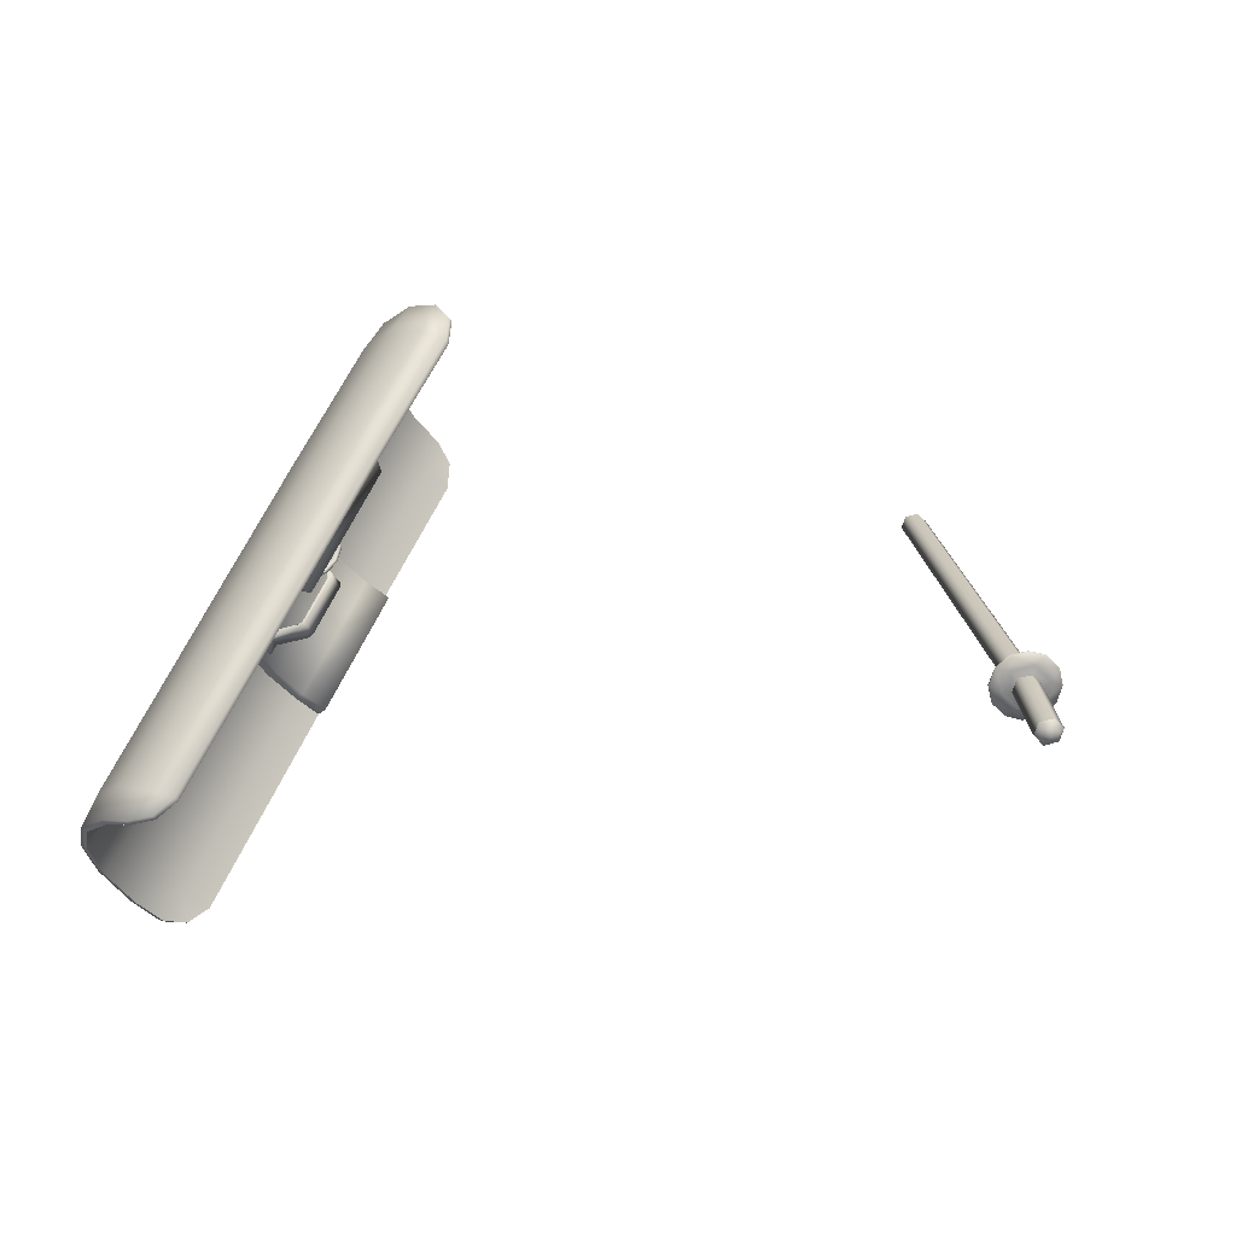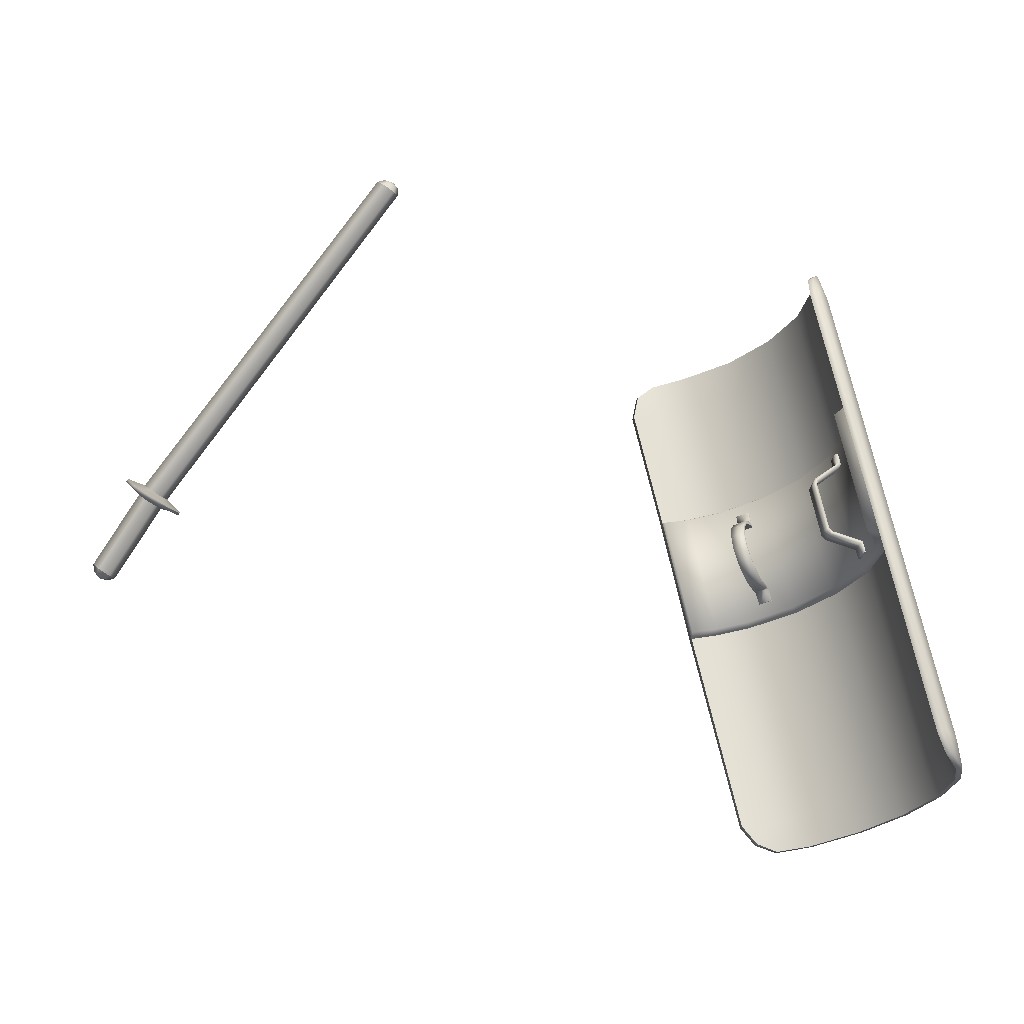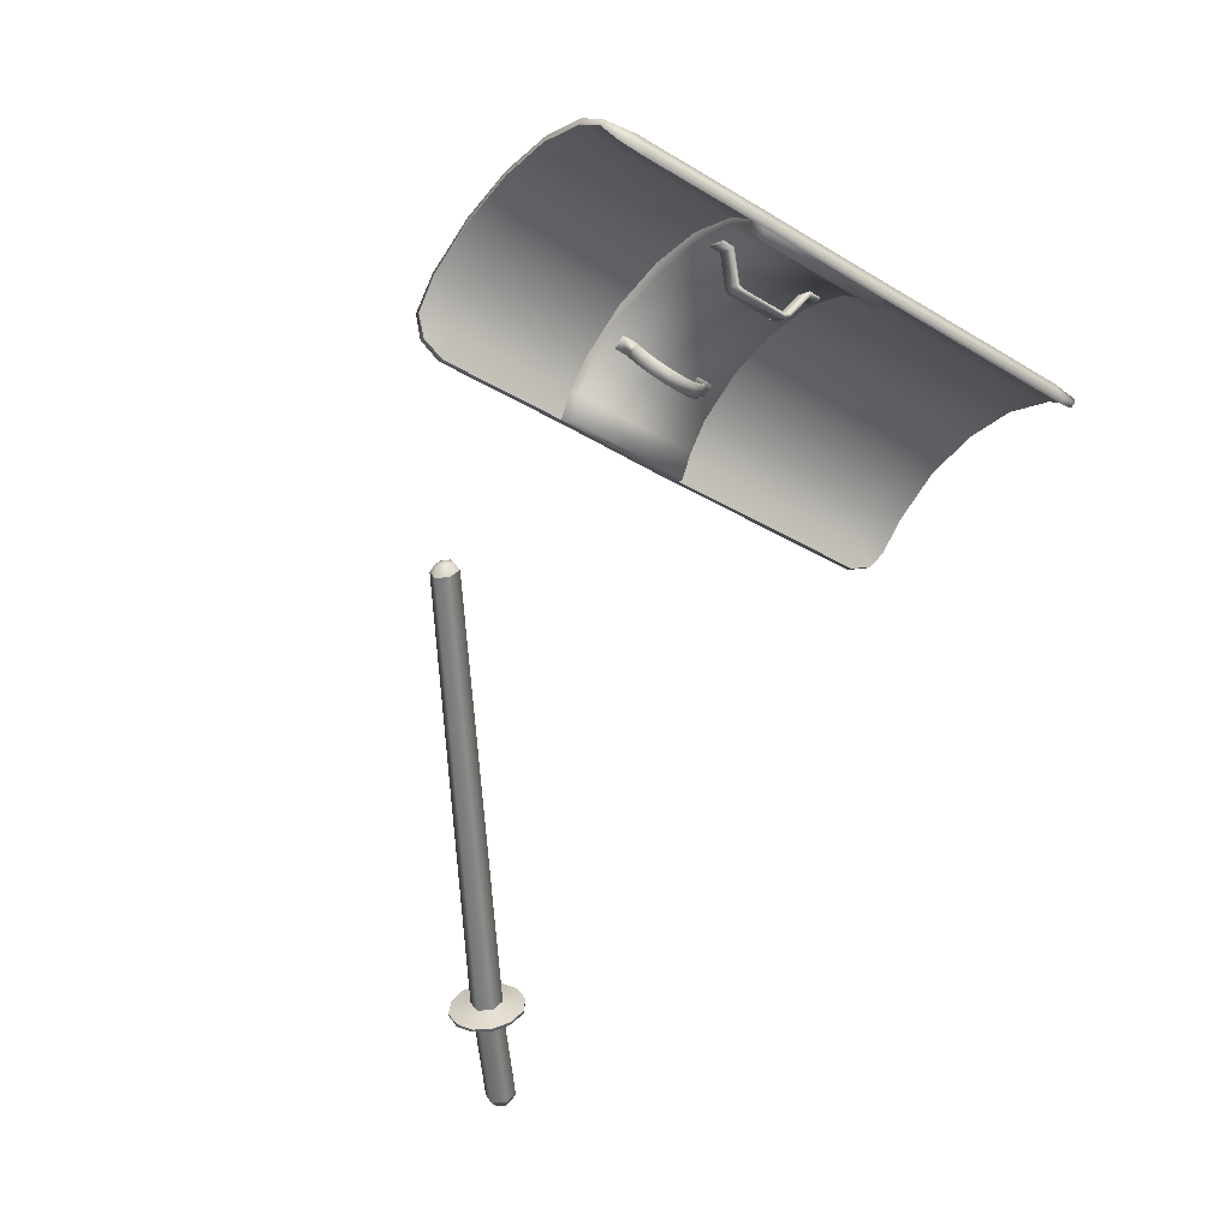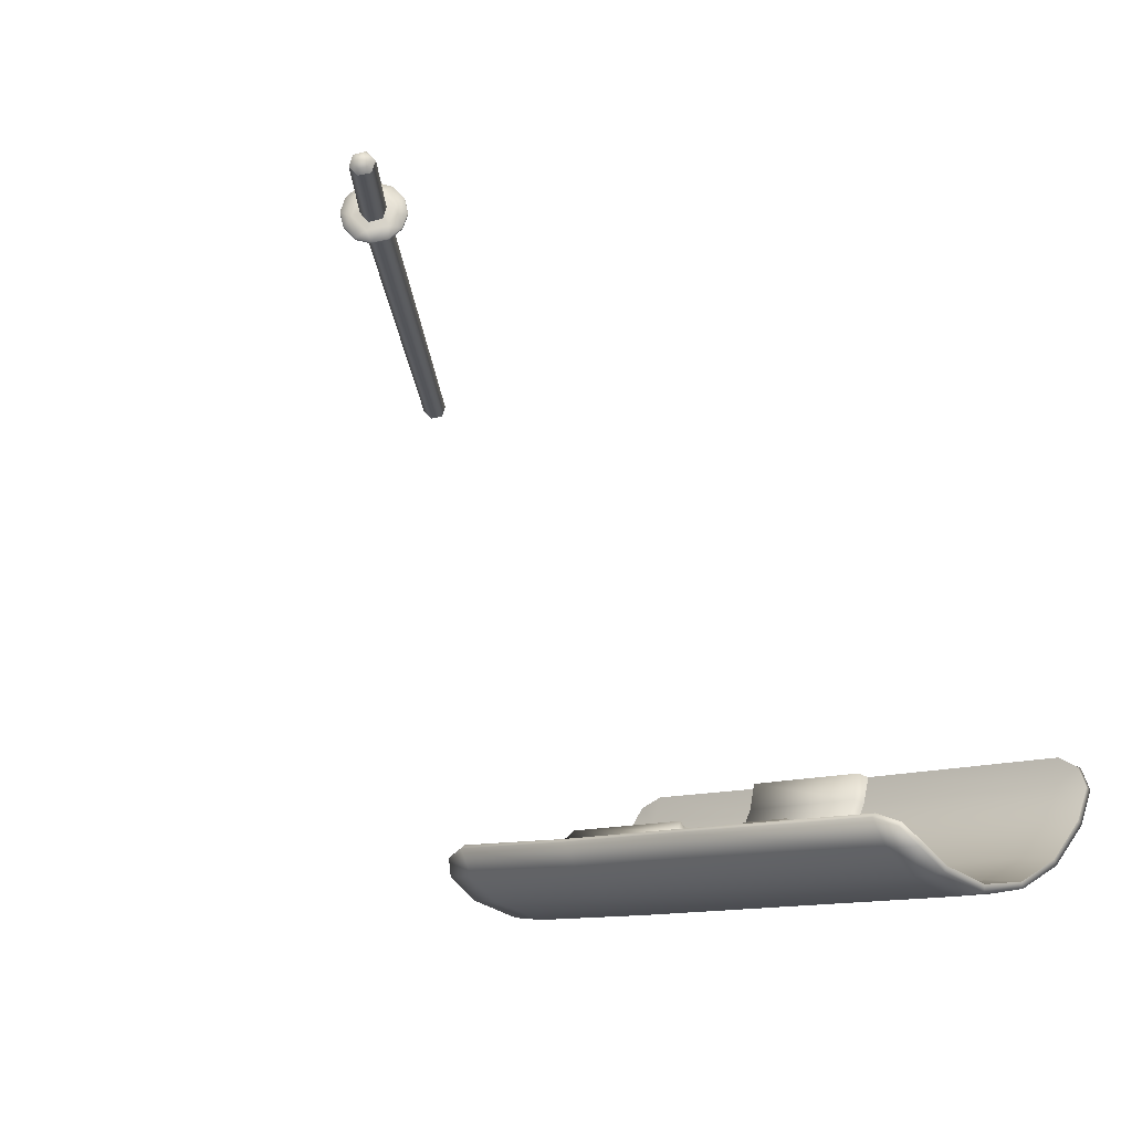
<metadata>
{"format":"obj","ext":"obj","renderer":"f3d","projection":"perspective","resolution":1024,"background":"white","views":[{"elev":1.0,"azim":-145.1,"up":"+Y"},{"elev":31.4,"azim":-5.5,"up":"+Z"},{"elev":72.6,"azim":-65.3,"up":"+Z"},{"elev":-67.1,"azim":-52.9,"up":"+Z"}]}
</metadata>
<code>
v  -0.0892 1.291 0.6509
v  -0.4617 1.07 0.2791
v  -0.4543 1.084 0.2661
v  -0.0958 1.28 0.6621
v  -0.1107 1.285 0.6724
v  -0.4775 1.075 0.2896
v  -0.5601 1.022 0.1891
v  -0.4871 1.069 0.2776
v  -0.5684 1.039 0.1868
v  -0.4954 1.087 0.2751
v  -0.4883 1.099 0.2625
v  -0.561 1.051 0.1742
v  -0.5459 1.047 0.1641
v  -0.4729 1.095 0.2522
v  -0.4646 1.077 0.2544
v  -0.5376 1.03 0.1664
v  -0.5449 1.018 0.1788
v  -0.4717 1.065 0.2671
v  0.5767 1.389 0.4375
v  0.583 1.423 0.4229
v  0.5693 1.391 0.4326
v  0.5664 1.353 0.4233
v  0.5913 1.421 0.426
v  0.6011 1.379 0.4026
v  0.5742 1.352 0.4282
v  0.5923 1.191 0.3081
v  0.6143 1.414 0.3508
v  0.6021 1.458 0.3816
v  0.5928 1.457 0.3806
v  0.5923 1.507 0.3096
v  0.6406 1.246 0.231
v  0.6279 1.208 0.2815
v  0.6011 1.185 0.3096
v  0.604 1.465 0.2776
v  0.6182 1.02 0.1873
v  0.583 1.505 0.3113
v  0.5537 1.55 0.2418
v  0.665 1.084 0.1169
v  0.6304 1.296 0.1577
v  0.6523 1.046 0.1676
v  0.625 1.022 0.1956
v  0.5649 1.508 0.2087
v  0.6587 0.7529 0.0011
v  0.5459 1.546 0.2457
v  0.4924 1.581 0.1854
v  0.6548 1.134 0.0436
v  0.7065 0.8101 -0.0739
v  0.5918 1.339 0.0885
v  0.6943 0.771 -0.0243
v  0.6665 0.7505 0.0058
v  0.5029 1.54 0.1515
v  0.4868 1.576 0.1914
v  0.4141 1.598 0.1476
v  0.6787 0.7334 -0.0237
v  0.6709 0.7358 -0.0283
v  0.6978 0.7373 -0.0546
v  0.6162 1.177 -0.0256
v  0.6968 0.8604 -0.147
v  0.5303 1.371 0.0309
v  0.689 0.7383 -0.058
v  0.4236 1.557 0.1128
v  0.4517 1.388 -0.0082
v  0.4111 1.593 0.1547
v  0.5547 1.209 -0.0833
v  0.6587 0.9033 -0.2158
v  0.4763 1.226 -0.1224
v  0.3594 1.559 0.1016
v  0.3887 1.388 -0.0209
v  0.4136 1.226 -0.1351
v  0.6992 0.8188 -0.1741
v  0.5981 0.9355 -0.2729
v  0.521 0.9521 -0.3115
v  0.6621 0.8613 -0.2418
v  0.4597 0.9512 -0.325
v  0.345 1.376 -0.0136
v  0.3157 1.544 0.1066
v  0.3701 1.214 -0.1279
v  0.6025 0.8931 -0.2981
v  0.5269 0.9097 -0.3359
v  0.4709 0.9121 -0.3459
v  0.6904 0.8159 -0.1727
v  0.6543 0.8574 -0.2382
v  0.5967 0.8877 -0.2925
v  0.4373 0.9194 -0.334
v  0.4165 0.9429 -0.3154
v  0.3728 1.204 -0.1238
v  0.3462 1.376 -0.0027
v  0.5239 0.9038 -0.3291
v  0.4709 0.9067 -0.3389
v  0.439 0.9146 -0.3264
v  0.418 0.938 -0.3079
v  0.6997 0.7686 -0.1033
v  0.709 0.769 -0.1021
v  0.3176 1.538 0.1139
v  0.3281 1.57 0.1338
v  0.3262 1.575 0.1266
v  0.3562 1.596 0.1343
v  0.3562 1.591 0.1417
v  -0.0883 1.296 0.6592
v  -0.0974 1.307 0.6494
v  -0.0925 1.289 0.667
v  -0.0936 1.306 0.6582
v  -0.095 1.3 0.668
v  -0.1021 1.292 0.6733
v  -0.103 1.309 0.6646
v  -0.1073 1.302 0.6719
v  -0.1118 1.31 0.6592
v  -0.1185 1.3 0.6704
v  -0.4368 1.065 0.2529
v  -0.4583 1.059 0.2783
v  -0.4458 1.048 0.269
v  -0.4624 1.042 0.2861
v  -0.4822 1.048 0.2993
v  -0.4465 1.08 0.2576
v  -0.4377 1.086 0.2419
v  -0.4839 1.066 0.2954
v  -0.4998 1.065 0.3052
v  -0.4604 1.107 0.2537
v  -0.4629 1.102 0.2637
v  -0.4485 1.107 0.239
v  -0.4976 1.095 0.2915
v  -0.4861 1.093 0.2871
v  -0.5107 1.086 0.302
v  -0.4658 1.124 0.2449
v  -0.4856 1.115 0.2708
v  -0.5112 1.107 0.291
v  -0.4788 1.105 0.2742
v  -0.4856 1.129 0.2581
v  -0.5024 1.124 0.2749
v  -0.5034 1.091 0.2837
v  -0.49 1.062 0.2876
v  -0.4646 1.056 0.2708
v  -0.4919 1.111 0.2629
v  -0.5127 1.085 0.2993
v  -0.5137 1.106 0.2883
v  -0.502 1.062 0.3025
v  -0.4846 1.047 0.2966
v  -0.4668 1.103 0.2462
v  -0.4648 1.041 0.2834
v  -0.4531 1.076 0.25
v  -0.5044 1.122 0.2722
v  -0.4507 1.106 0.2362
v  -0.468 1.122 0.2422
v  -0.4878 1.128 0.2554
v  -0.4399 1.085 0.2393
v  -0.448 1.047 0.2664
v  -0.4392 1.062 0.2502
v  -0.5684 1.034 0.1776
v  -0.563 1.022 0.1792
v  -0.5635 1.043 0.1689
v  -0.5605 1.029 0.1674
v  0.6104 1.216 0.2778
v  0.6123 1.296 0.1639
v  0.6221 1.249 0.2322
v  0.5762 1.336 0.0993
v  0.5186 1.366 0.0454
v  0.4453 1.382 0.0089
v  0.3887 1.382 -0.0026
v  0.4714 1.21 -0.1121
v  0.415 1.21 -0.1237
v  0.5444 1.194 -0.0756
v  0.6021 1.165 -0.0217
v  0.6377 1.124 0.0431
v  0.6475 1.078 0.1113
v  0.6362 1.044 0.157
v  0.5845 1.381 0.3953
v  0.5962 1.413 0.3484
v  0.5864 1.46 0.2803
v  0.5498 1.5 0.2159
v  0.4922 1.53 0.1625
v  0.4182 1.546 0.1263
v  0.3604 1.548 0.1163
v  0.46 0.9404 -0.3101
v  0.5151 0.9414 -0.2979
v  0.5869 0.9258 -0.262
v  0.6436 0.896 -0.2085
v  0.6792 0.8555 -0.1442
v  0.6885 0.8086 -0.0761
v  0.6772 0.7734 -0.0314
v  0.4849 1.344 0.0299
v  0.4868 1.346 0.0273
v  0.4678 1.35 0.0179
v  0.4661 1.348 0.0206
v  0.468 1.331 0.0088
v  0.488 1.327 0.0184
v  0.4707 1.328 0.003
v  0.49 1.324 0.0124
v  0.4841 1.317 0.0217
v  0.4829 1.322 0.0256
v  0.4648 1.321 0.0123
v  0.4636 1.325 0.0161
v  0.4734 1.305 0.0381
v  0.4541 1.309 0.0286
v  0.4751 1.303 0.0337
v  0.4651 1.282 0.0457
v  0.4558 1.306 0.0242
v  0.4458 1.286 0.0363
v  0.4675 1.281 0.0408
v  0.4607 1.259 0.0448
v  0.4417 1.263 0.0354
v  0.448 1.285 0.0313
v  0.4441 1.264 0.0304
v  0.4636 1.26 0.0399
v  0.4446 1.244 0.0218
v  0.4419 1.241 0.0259
v  0.4639 1.24 0.0314
v  0.4612 1.237 0.0354
v  0.4492 1.23 0.0068
v  0.4685 1.227 0.0163
v  0.447 1.226 0.0094
v  0.4663 1.222 0.0188
v  0.4573 1.224 -0.0124
v  0.4768 1.22 -0.0029
v  0.4561 1.218 -0.0118
v  0.4753 1.214 -0.0024
v  0.4675 1.22 -0.0342
v  0.4678 1.225 -0.0329
v  0.4868 1.216 -0.0247
v  0.4783 1.228 -0.0524
v  0.4873 1.221 -0.0234
v  0.478 1.232 -0.05
v  0.4976 1.224 -0.043
v  0.4822 1.233 -0.0586
v  0.4973 1.23 -0.0406
v  0.4849 1.241 -0.059
v  0.502 1.23 -0.049
v  0.4873 1.22 -0.0736
v  0.4856 1.218 -0.0709
v  0.5029 1.236 -0.049
v  0.5063 1.216 -0.0642
v  0.5044 1.214 -0.0616
v  0.6226 1.109 0.0904
v  0.625 1.125 0.0691
v  0.6274 1.11 0.0904
v  0.6201 1.124 0.0691
v  0.6177 1.138 0.0779
v  0.6206 1.122 0.1
v  0.623 1.141 0.0796
v  0.5747 1.152 0.0942
v  0.5708 1.148 0.0921
v  0.6255 1.126 0.1011
v  0.5771 1.137 0.1161
v  0.5737 1.133 0.1138
v  0.5698 1.156 0.0978
v  0.5649 1.154 0.0969
v  0.5728 1.142 0.1198
v  0.5674 1.139 0.1186
v  0.5552 1.22 0.1427
v  0.5605 1.219 0.1415
v  0.5635 1.203 0.1635
v  0.5576 1.204 0.1644
v  0.5591 1.227 0.1473
v  0.5615 1.212 0.1691
v  0.5664 1.209 0.1667
v  0.564 1.225 0.1448
v  0.6006 1.253 0.1588
v  0.6035 1.237 0.1809
v  0.6089 1.236 0.1787
v  0.6064 1.251 0.1572
v  0.6035 1.267 0.1688
v  0.5991 1.267 0.1688
v  0.606 1.252 0.1901
v  0.6016 1.251 0.1902
v  -0.5532 1.04 0.1619
v  -0.5522 1.02 0.1721
v  -0.5474 1.028 0.1635
v  0.6235 1.126 0.0484
v  0.5894 1.163 -0.0124
v  0.5645 1.325 0.1018
v  0.6328 1.081 0.114
v  0.5991 1.288 0.1625
v  0.5107 1.353 0.0509
v  0.5356 1.191 -0.0634
v  0.4651 1.206 -0.0983
v  0.6084 1.243 0.228
v  0.5967 1.212 0.2695
v  0.6206 1.05 0.1556
v  0.4407 1.368 0.016
v  0.4131 1.205 -0.1077
v  0.5776 1.188 0.2981
v  0.6021 1.027 0.1842
v  0.3884 1.367 0.0065
v  0.3477 1.361 0.0074
v  0.3726 1.199 -0.1068
g default
f 1 2 3
f 2 1 4
f 5 2 4
f 2 5 6
f 7 8 9
f 8 10 9
f 11 9 10
f 9 11 12
f 12 11 13
f 13 11 14
f 15 13 14
f 13 15 16
f 16 15 17
f 18 17 15
f 8 17 18
f 17 8 7
f 19 20 21
f 21 22 19
f 20 19 23
f 24 23 19
f 19 22 25
f 24 19 25
f 22 26 25
f 27 23 24
f 23 28 20
f 23 27 28
f 20 28 29
f 27 30 28
f 28 30 29
f 24 31 27
f 31 24 32
f 25 32 24
f 32 25 33
f 33 25 26
f 30 27 34
f 31 34 27
f 26 35 33
f 36 29 30
f 34 37 30
f 30 37 36
f 32 38 31
f 34 31 39
f 38 39 31
f 38 32 40
f 33 40 32
f 40 33 41
f 41 33 35
f 37 34 42
f 39 42 34
f 35 43 41
f 44 36 37
f 42 45 37
f 37 45 44
f 39 38 46
f 47 46 38
f 47 38 40
f 46 48 39
f 42 39 48
f 49 40 41
f 40 49 47
f 50 41 43
f 41 50 49
f 51 45 42
f 48 51 42
f 52 44 45
f 51 53 45
f 53 52 45
f 49 50 54
f 43 54 50
f 54 43 55
f 47 49 56
f 49 54 56
f 48 46 57
f 58 57 46
f 46 47 58
f 57 59 48
f 51 48 59
f 60 54 55
f 54 60 56
f 53 51 61
f 51 62 61
f 62 51 59
f 52 53 63
f 59 57 64
f 64 57 65
f 57 58 65
f 66 59 64
f 59 66 62
f 67 53 61
f 61 68 67
f 68 61 62
f 69 62 66
f 62 69 68
f 70 65 58
f 47 70 58
f 71 64 65
f 64 72 66
f 72 64 71
f 70 73 65
f 73 71 65
f 74 66 72
f 66 74 69
f 69 75 68
f 76 68 75
f 68 76 67
f 77 75 69
f 74 77 69
f 73 78 71
f 71 79 72
f 79 71 78
f 80 72 79
f 72 80 74
f 81 73 70
f 82 78 73
f 73 81 82
f 78 82 83
f 83 79 78
f 74 80 84
f 74 84 85
f 85 77 74
f 86 75 77
f 77 85 86
f 75 86 87
f 87 76 75
f 79 83 88
f 88 80 79
f 80 88 89
f 89 84 80
f 90 85 84
f 84 89 90
f 85 90 91
f 91 86 85
f 70 92 81
f 92 70 93
f 70 47 93
f 93 60 92
f 56 93 47
f 60 93 56
f 76 87 94
f 94 95 76
f 76 95 96
f 67 76 96
f 67 96 97
f 95 97 96
f 97 95 98
f 53 67 97
f 98 53 97
f 53 98 63
f 4 1 99
f 100 99 1
f 4 99 101
f 99 100 102
f 99 102 103
f 101 99 103
f 104 4 101
f 104 101 103
f 100 105 102
f 102 105 103
f 4 104 5
f 106 104 103
f 105 106 103
f 106 5 104
f 107 106 105
f 100 107 105
f 5 106 108
f 107 108 106
f 109 110 111
f 112 111 110
f 110 113 112
f 110 109 114
f 109 115 114
f 110 116 113
f 116 110 2
f 114 2 110
f 117 113 116
f 118 114 115
f 2 114 3
f 114 119 3
f 114 118 119
f 118 115 120
f 116 2 6
f 121 117 116
f 122 116 6
f 116 122 121
f 117 121 123
f 120 124 118
f 124 125 118
f 125 119 118
f 126 123 121
f 125 126 121
f 127 121 122
f 121 127 125
f 119 125 127
f 124 128 125
f 126 125 129
f 128 129 125
f 8 130 10
f 130 11 10
f 130 8 131
f 132 131 8
f 8 18 132
f 130 133 11
f 131 134 130
f 134 135 130
f 133 130 135
f 134 131 136
f 132 137 131
f 137 136 131
f 117 134 136
f 137 117 136
f 123 135 134
f 134 117 123
f 138 11 133
f 11 138 14
f 137 132 139
f 139 113 137
f 113 117 137
f 140 132 18
f 140 18 15
f 15 138 140
f 138 15 14
f 133 135 141
f 135 123 126
f 129 135 126
f 141 135 129
f 112 113 139
f 128 141 129
f 142 140 138
f 143 142 138
f 133 143 138
f 141 144 133
f 141 128 144
f 143 133 144
f 128 143 144
f 143 128 124
f 124 142 143
f 139 111 112
f 140 142 145
f 142 124 120
f 142 115 145
f 120 115 142
f 115 109 145
f 146 109 111
f 109 146 147
f 109 147 145
f 111 139 146
f 146 139 132
f 132 147 146
f 132 140 147
f 145 147 140
f 148 7 9
f 12 148 9
f 7 148 149
f 148 12 150
f 148 150 151
f 149 148 151
f 33 32 152
f 33 152 26
f 31 39 153
f 31 153 154
f 48 153 39
f 153 48 155
f 59 155 48
f 155 59 156
f 62 156 59
f 156 62 157
f 158 157 62
f 158 62 68
f 32 154 152
f 154 32 31
f 158 75 87
f 75 158 68
f 159 160 69
f 159 69 66
f 66 161 159
f 161 66 64
f 64 162 161
f 162 64 57
f 57 46 163
f 163 162 57
f 46 38 164
f 164 163 46
f 40 35 165
f 35 40 41
f 165 164 38
f 165 38 40
f 160 86 77
f 160 77 69
f 22 152 26
f 152 22 166
f 166 22 21
f 152 166 154
f 166 21 20
f 154 166 167
f 166 20 167
f 167 20 29
f 36 167 29
f 167 36 168
f 168 154 167
f 154 168 153
f 44 168 36
f 168 44 169
f 169 153 168
f 153 169 155
f 52 169 44
f 169 52 170
f 170 155 169
f 155 170 156
f 52 171 170
f 157 156 170
f 171 157 170
f 52 63 171
f 63 172 171
f 158 157 171
f 172 158 171
f 63 98 172
f 172 98 95
f 94 158 172
f 172 95 94
f 158 94 87
f 91 160 86
f 160 91 173
f 173 91 90
f 173 159 160
f 173 90 89
f 173 89 174
f 159 173 174
f 159 174 161
f 174 89 88
f 175 174 88
f 174 175 161
f 175 88 83
f 82 175 83
f 176 161 175
f 175 82 176
f 161 176 162
f 81 176 82
f 176 81 177
f 177 162 176
f 162 177 163
f 92 177 81
f 177 92 178
f 178 163 177
f 163 178 164
f 92 179 178
f 178 165 164
f 179 165 178
f 92 60 179
f 179 35 165
f 179 60 55
f 179 55 43
f 43 35 179
f 180 181 182
f 183 180 182
f 180 183 184
f 182 184 183
f 184 185 180
f 181 180 185
f 184 182 186
f 187 181 185
f 185 188 187
f 184 189 185
f 188 185 189
f 186 190 184
f 189 184 191
f 190 191 184
f 192 188 189
f 189 191 192
f 193 191 190
f 192 191 193
f 188 192 194
f 195 194 192
f 193 195 192
f 186 188 190
f 188 186 187
f 190 196 193
f 194 190 188
f 190 194 196
f 197 193 196
f 195 193 197
f 194 195 198
f 199 198 195
f 200 195 197
f 195 200 199
f 197 196 201
f 198 196 194
f 196 198 201
f 197 202 200
f 202 197 201
f 198 202 201
f 198 199 203
f 204 200 202
f 200 204 205
f 205 199 200
f 202 198 203
f 203 204 202
f 206 203 199
f 199 207 206
f 199 205 207
f 204 203 206
f 208 205 204
f 209 204 206
f 204 209 208
f 205 208 210
f 205 211 207
f 205 210 211
f 207 211 209
f 209 206 207
f 212 210 208
f 213 208 209
f 208 213 212
f 210 212 214
f 210 215 211
f 210 214 215
f 211 213 209
f 213 211 215
f 216 214 212
f 216 215 214
f 212 217 216
f 217 212 213
f 218 213 215
f 215 216 218
f 219 216 217
f 219 218 216
f 217 213 220
f 219 217 221
f 221 217 220
f 213 218 220
f 222 220 218
f 218 219 222
f 221 223 219
f 222 219 223
f 221 220 224
f 223 221 225
f 224 225 221
f 220 222 224
f 222 226 224
f 223 226 222
f 225 227 223
f 228 223 227
f 228 226 223
f 225 224 229
f 229 224 226
f 226 230 229
f 230 226 231
f 226 228 231
f 227 231 228
f 231 227 230
f 232 233 234
f 233 232 235
f 235 232 236
f 236 233 235
f 232 237 236
f 234 237 232
f 233 236 238
f 236 239 238
f 239 236 240
f 237 240 236
f 237 234 241
f 241 242 237
f 243 237 242
f 237 243 240
f 244 239 240
f 244 240 245
f 243 245 240
f 246 243 242
f 243 246 247
f 245 243 247
f 245 248 244
f 247 248 245
f 241 239 242
f 242 244 246
f 244 242 239
f 239 241 238
f 244 248 249
f 246 250 247
f 246 249 250
f 249 246 244
f 251 247 250
f 248 247 251
f 252 249 248
f 253 248 251
f 248 253 252
f 250 253 251
f 253 250 254
f 250 249 254
f 249 252 255
f 256 255 252
f 253 256 252
f 254 257 253
f 253 257 256
f 255 254 249
f 257 254 258
f 259 254 255
f 254 259 258
f 259 255 256
f 256 260 259
f 256 257 261
f 260 256 261
f 257 258 262
f 263 257 262
f 257 263 261
f 260 261 263
f 262 260 263
f 6 5 122
f 122 5 108
f 107 122 108
f 122 107 127
f 127 107 119
f 100 119 107
f 1 119 100
f 119 1 3
f 264 150 12
f 150 264 151
f 17 7 149
f 149 265 17
f 265 149 151
f 266 265 151
f 264 266 151
f 266 17 265
f 12 13 264
f 16 264 13
f 264 16 266
f 17 266 16
f 267 162 163
f 164 267 163
f 162 267 268
f 161 162 268
f 269 268 267
f 267 164 270
f 271 267 270
f 267 271 269
f 165 270 164
f 272 268 269
f 268 272 273
f 268 273 161
f 159 161 273
f 271 155 269
f 156 269 155
f 269 156 272
f 272 274 273
f 273 274 159
f 270 275 271
f 155 271 153
f 275 153 271
f 270 276 275
f 270 165 277
f 276 270 277
f 35 277 165
f 274 272 278
f 157 272 156
f 272 157 278
f 153 275 154
f 276 154 275
f 160 159 274
f 278 279 274
f 274 279 160
f 277 280 276
f 154 276 152
f 280 152 276
f 280 277 281
f 277 35 281
f 26 281 35
f 281 26 280
f 152 280 26
f 279 278 282
f 278 158 282
f 158 278 157
f 279 86 160
f 279 282 283
f 279 284 86
f 283 284 279
f 283 86 284
f 86 283 87
f 282 87 283
f 87 282 158

</code>
